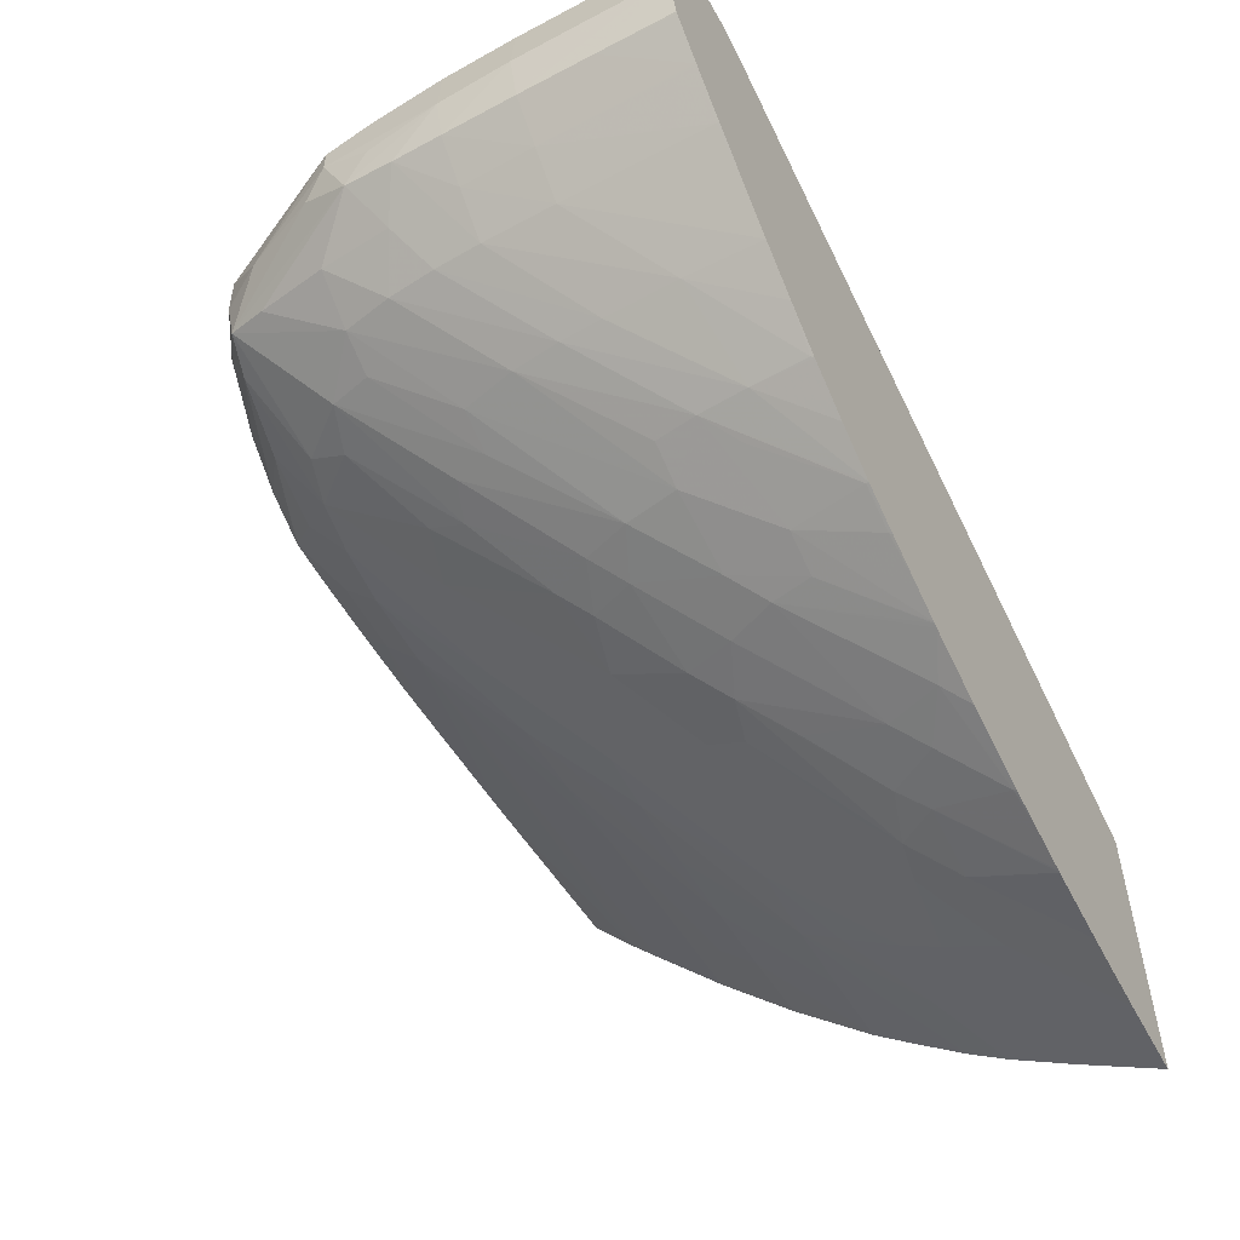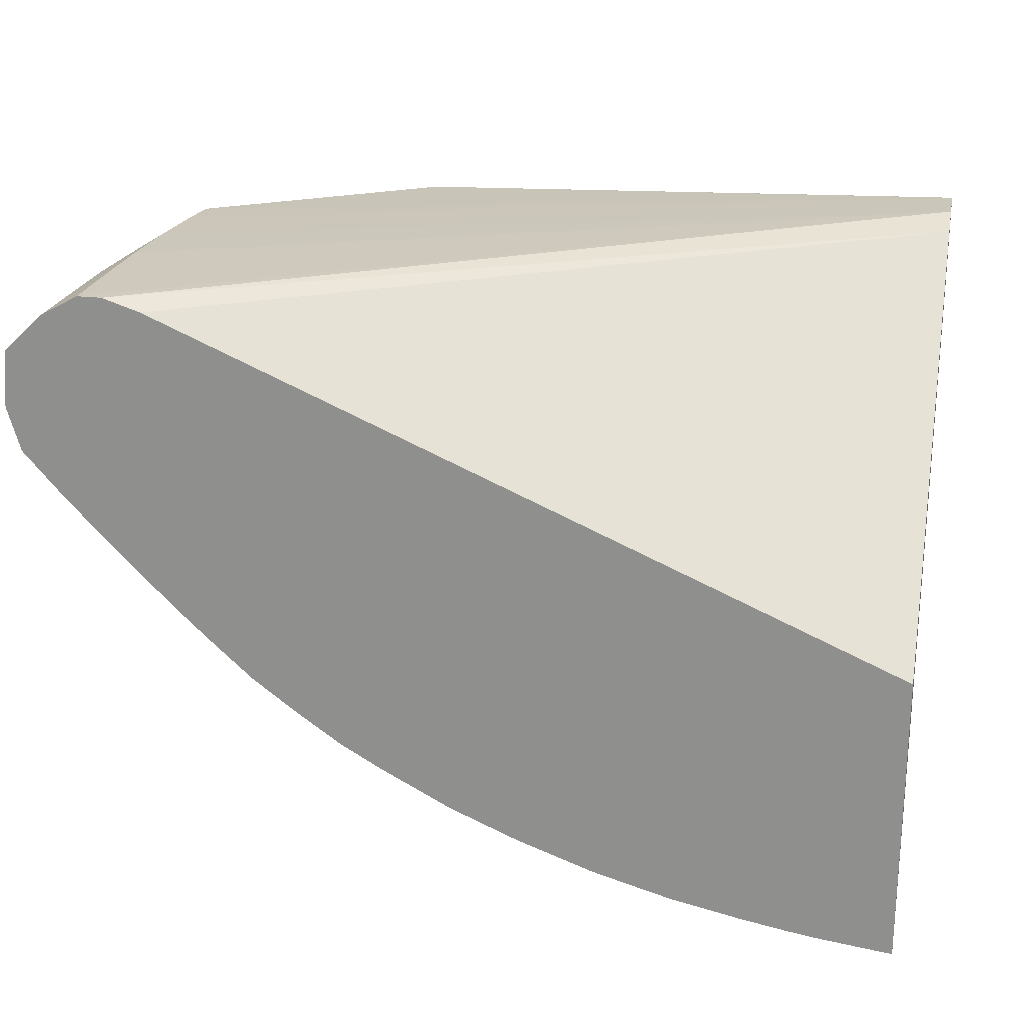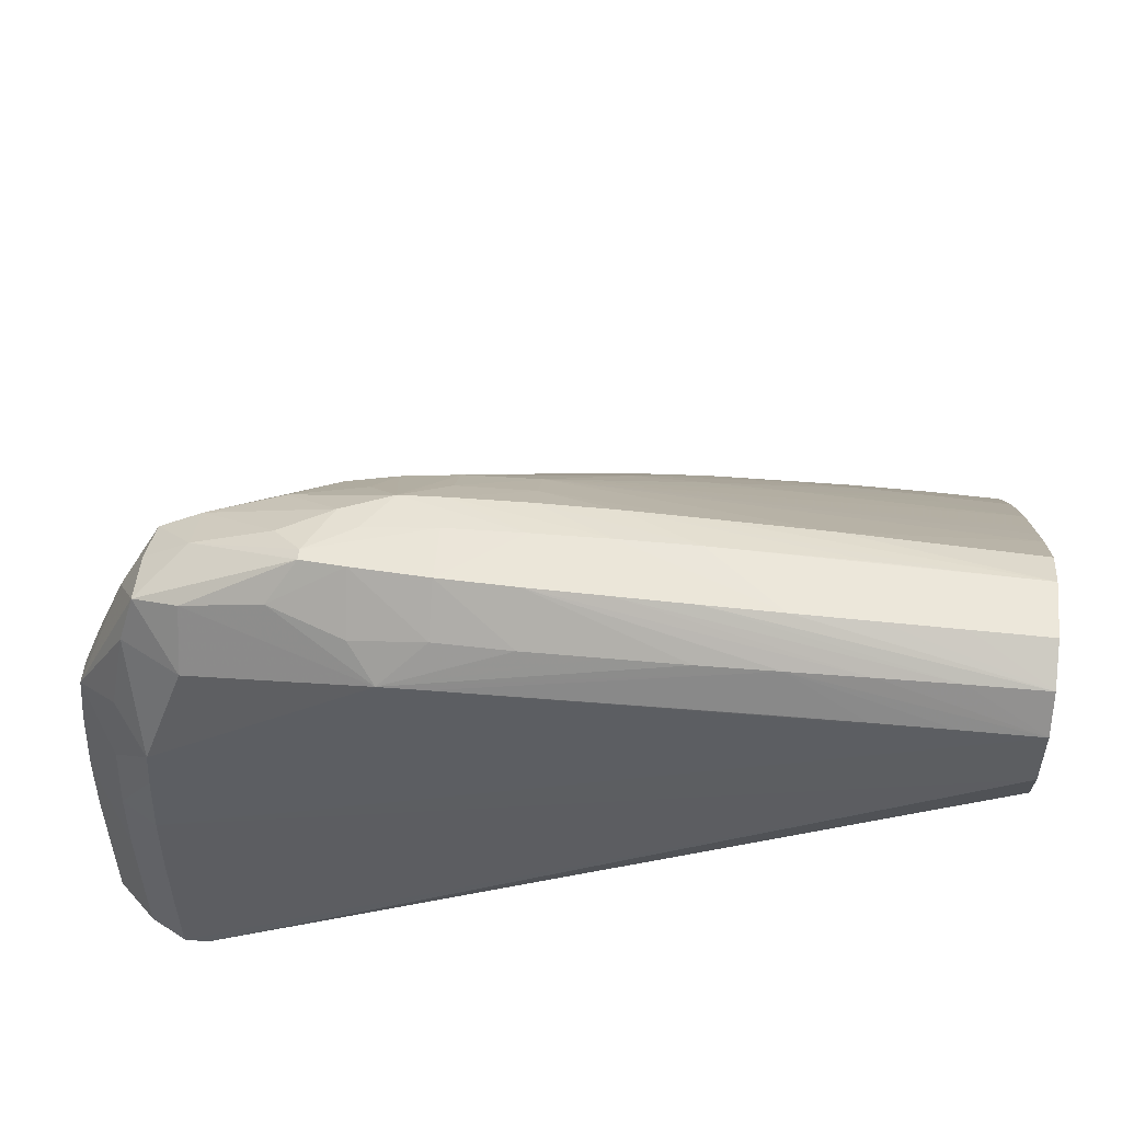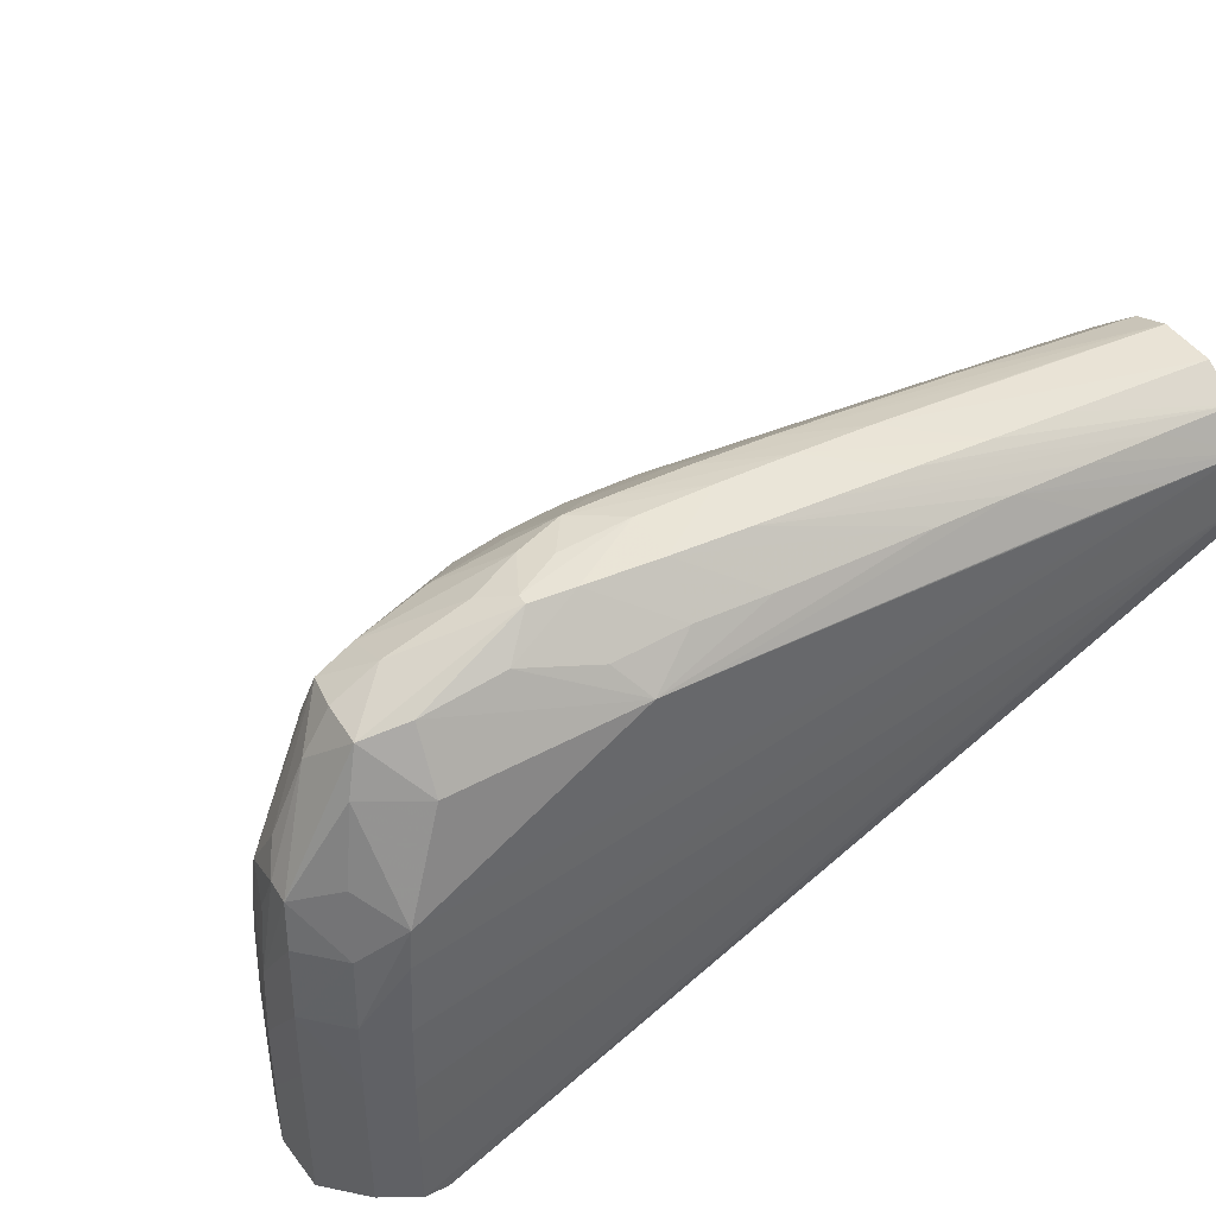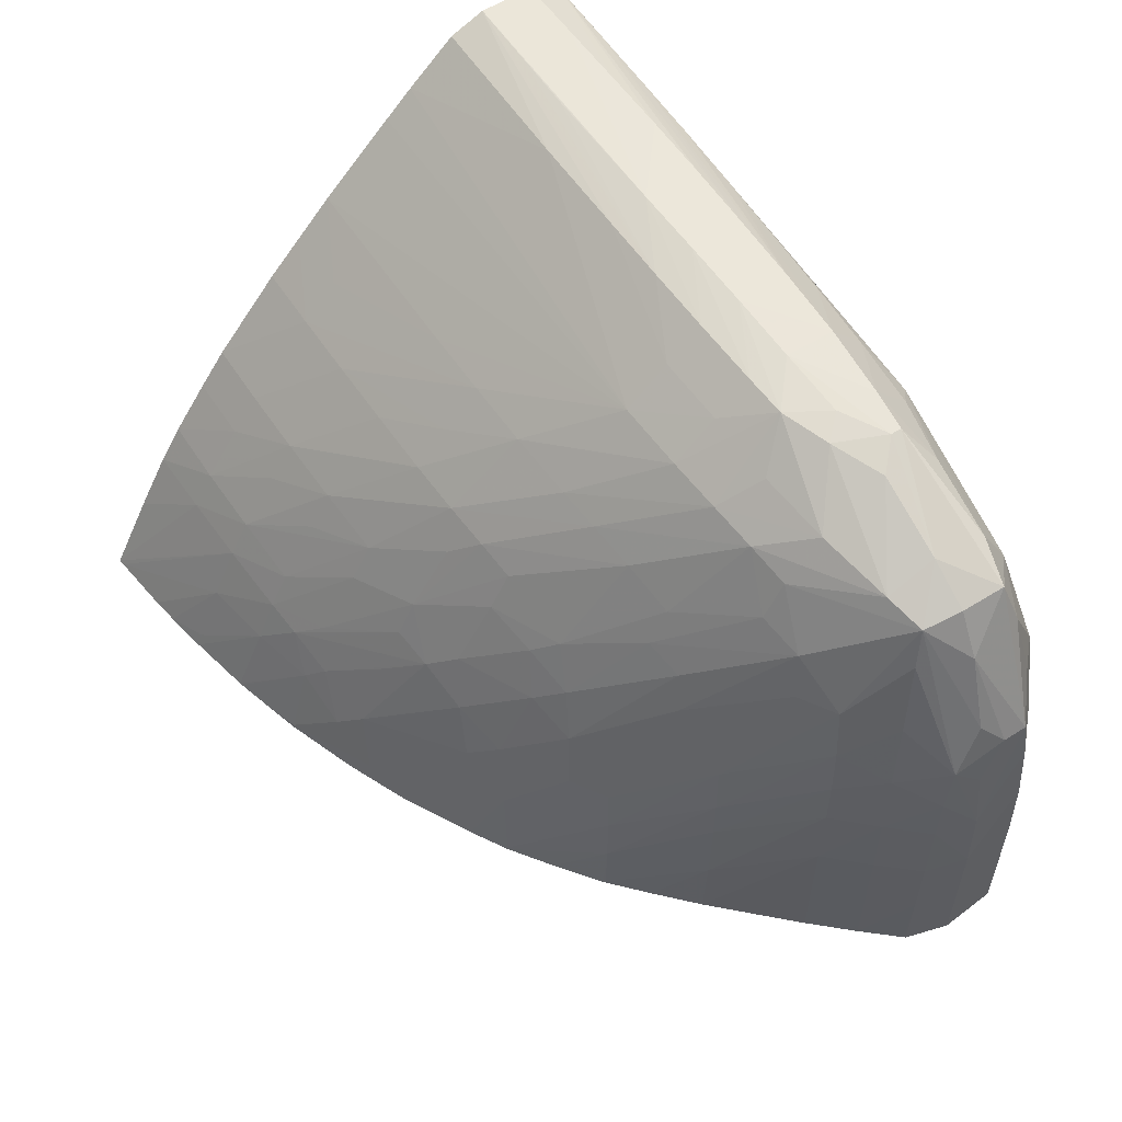
<metadata>
{"format":"obj","ext":"obj","renderer":"f3d","projection":"perspective","resolution":1024,"background":"white","views":[{"elev":-54.0,"azim":-61.0,"up":"+Z"},{"elev":22.4,"azim":11.7,"up":"+Z"},{"elev":52.9,"azim":5.8,"up":"+Y"},{"elev":42.3,"azim":-29.6,"up":"+Y"},{"elev":56.4,"azim":-123.5,"up":"+Y"}]}
</metadata>
<code>
v -0.04899 0.1338 0.007283
v -0.05211 0.1396 0.01057
v -0.04899 0.1371 0.009086
v -0.04899 0.1338 0.01965
v -0.04928 0.1338 0.007309
v -0.05525 0.1394 0.01069
v -0.05211 0.1412 0.01152
v -0.04899 0.1396 0.01052
v -0.05525 0.141 0.01158
v -0.04899 0.1512 0.03316
v -0.07982 0.1338 0.03279
v -0.05211 0.1338 0.007631
v -0.05525 0.1371 0.009542
v -0.05839 0.139 0.01093
v -0.05839 0.1406 0.01177
v -0.05211 0.1433 0.01309
v -0.04899 0.1412 0.01157
v -0.04899 0.1412 0.01156
v -0.05525 0.1434 0.01316
v -0.05525 0.1449 0.01428
v -0.06154 0.1445 0.01451
v -0.05839 0.1433 0.01334
v -0.05839 0.1448 0.01435
v -0.04899 0.1528 0.03363
v -0.08139 0.1338 0.03329
v -0.05331 0.1338 0.007812
v -0.05525 0.1345 0.008402
v -0.05839 0.1371 0.01006
v -0.06003 0.1387 0.0111
v -0.06126 0.1399 0.012
v -0.06154 0.1429 0.01361
v -0.05211 0.1449 0.0143
v -0.04899 0.1433 0.01313
v -0.06154 0.1484 0.01719
v -0.05839 0.1483 0.01719
v -0.05525 0.1465 0.01565
v -0.06469 0.1439 0.01476
v -0.06491 0.1468 0.01647
v -0.06611 0.1481 0.01743
v -0.06401 0.1483 0.01727
v -0.08242 0.1402 0.03331
v -0.08243 0.1371 0.0333
v -0.08242 0.1338 0.03329
v -0.04899 0.1555 0.03359
v -0.08235 0.1434 0.03328
v -0.05525 0.1338 0.008142
v -0.06126 0.137 0.01074
v -0.05818 0.1338 0.008735
v -0.06213 0.138 0.01137
v -0.06641 0.1419 0.01422
v -0.06469 0.1424 0.01397
v -0.05525 0.1483 0.0172
v -0.05211 0.1465 0.01571
v -0.04899 0.1449 0.01436
v -0.04899 0.1449 0.01435
v -0.06469 0.1516 0.02018
v -0.06154 0.1499 0.01862
v -0.0676 0.1431 0.01515
v -0.06783 0.1461 0.01673
v -0.06783 0.1477 0.01762
v -0.07186 0.151 0.0207
v -0.06976 0.1513 0.02047
v -0.06783 0.1515 0.02031
v -0.08399 0.1402 0.03239
v -0.084 0.1371 0.03241
v -0.08399 0.1339 0.03243
v -0.08399 0.1338 0.03243
v -0.08248 0.1338 0.03326
v -0.04899 0.157 0.03269
v -0.05211 0.157 0.03266
v -0.05525 0.1569 0.03263
v -0.05839 0.1567 0.03259
v -0.05211 0.1554 0.03353
v -0.07286 0.1544 0.03315
v -0.08206 0.1483 0.03317
v -0.08219 0.1465 0.03322
v -0.08392 0.1434 0.03231
v -0.0583 0.1338 0.008766
v -0.06 0.1338 0.009225
v -0.06154 0.1339 0.009684
v -0.06354 0.1359 0.01098
v -0.06469 0.1402 0.01302
v -0.06463 0.137 0.01174
v -0.06851 0.1409 0.01455
v -0.05211 0.1483 0.01725
v -0.06154 0.1516 0.0202
v -0.04899 0.1465 0.01583
v -0.07097 0.1548 0.02334
v -0.06783 0.1548 0.02328
v -0.0711 0.1435 0.01658
v -0.07015 0.1455 0.01712
v -0.0711 0.1466 0.01798
v -0.07412 0.1503 0.02102
v -0.07546 0.1543 0.02375
v -0.07336 0.1546 0.02352
v -0.08557 0.1434 0.03073
v -0.08564 0.1402 0.03081
v -0.08565 0.1371 0.03084
v -0.08566 0.1339 0.03085
v -0.08566 0.1338 0.03085
v -0.04899 0.158 0.03111
v -0.05211 0.158 0.03109
v -0.05525 0.158 0.03106
v -0.05839 0.1581 0.03102
v -0.06154 0.158 0.03096
v -0.06469 0.158 0.03087
v -0.06783 0.158 0.03077
v -0.06154 0.1566 0.03254
v -0.07097 0.1545 0.03319
v -0.05839 0.1552 0.0334
v -0.05525 0.1553 0.03346
v -0.06469 0.1564 0.03245
v -0.06783 0.1563 0.03235
v -0.07097 0.1561 0.03218
v -0.07399 0.1557 0.0321
v -0.07709 0.1561 0.03114
v -0.0804 0.1552 0.03089
v -0.0804 0.1528 0.0323
v -0.08289 0.1528 0.0309
v -0.08351 0.1495 0.03158
v -0.08377 0.1465 0.03208
v -0.06142 0.1338 0.009615
v -0.06564 0.1347 0.01133
v -0.06153 0.1338 0.009648
v -0.06953 0.1388 0.0142
v -0.07074 0.14 0.01513
v -0.05525 0.1499 0.01875
v -0.05211 0.1498 0.01881
v -0.04899 0.1498 0.01887
v -0.04899 0.1482 0.01732
v -0.05839 0.1515 0.02024
v -0.07282 0.1576 0.02678
v -0.07097 0.1563 0.02516
v -0.06783 0.1564 0.02512
v -0.06154 0.1576 0.02675
v -0.05683 0.1575 0.02684
v -0.049 0.1555 0.02497
v -0.04899 0.1555 0.02495
v -0.04899 0.1544 0.0237
v -0.04899 0.1532 0.02244
v -0.04899 0.1514 0.02046
v -0.07312 0.1426 0.01708
v -0.07225 0.1447 0.01753
v -0.07412 0.1487 0.02019
v -0.07726 0.1522 0.02316
v -0.07726 0.1537 0.02406
v -0.0804 0.155 0.02631
v -0.07726 0.1556 0.02563
v -0.07414 0.156 0.02526
v -0.08541 0.1465 0.03051
v -0.0857 0.1434 0.02841
v -0.08583 0.1402 0.02841
v -0.08585 0.1371 0.02841
v -0.08587 0.1338 0.02841
v -0.04899 0.158 0.02868
v -0.06154 0.1581 0.02841
v -0.06469 0.1581 0.02841
v -0.06783 0.158 0.02841
v -0.07097 0.1579 0.03061
v -0.07412 0.1577 0.03031
v -0.07592 0.1576 0.03008
v -0.08232 0.1547 0.03036
v -0.08526 0.1486 0.03022
v -0.06471 0.1338 0.01077
v -0.06742 0.1338 0.0119
v -0.06758 0.1338 0.01197
v -0.07 0.1371 0.01395
v -0.07373 0.1402 0.0167
v -0.07491 0.1574 0.02752
v -0.07397 0.1577 0.02851
v -0.07097 0.1579 0.02841
v -0.07097 0.1576 0.02673
v -0.06783 0.1576 0.02669
v -0.06469 0.1576 0.0267
v -0.04899 0.1574 0.02711
v -0.07787 0.1465 0.02104
v -0.0763 0.1465 0.02019
v -0.07572 0.1481 0.02053
v -0.07911 0.1515 0.02355
v -0.08206 0.1545 0.02675
v -0.0804 0.1558 0.02841
v -0.07709 0.1571 0.02851
v -0.08526 0.1486 0.02919
v -0.08539 0.1465 0.02825
v -0.08507 0.1476 0.02709
v -0.08517 0.1455 0.02676
v -0.08525 0.1434 0.02665
v -0.08532 0.1402 0.02657
v -0.08533 0.1371 0.02656
v -0.08533 0.1338 0.02656
v -0.05211 0.158 0.02858
v -0.05525 0.158 0.02847
v -0.07592 0.1576 0.02962
v -0.0823 0.1547 0.02841
v -0.08342 0.1528 0.02841
v -0.06763 0.1338 0.012
v -0.07157 0.1371 0.01475
v -0.07564 0.1384 0.01744
v -0.0753 0.1402 0.01765
v -0.07856 0.1441 0.02072
v -0.08127 0.1497 0.02411
v -0.0797 0.1497 0.02316
v -0.0825 0.1528 0.02632
v -0.08472 0.1497 0.02825
v -0.08318 0.1497 0.02568
v -0.08358 0.1465 0.02529
v -0.08224 0.1434 0.02346
v -0.08381 0.1434 0.02508
v -0.08391 0.1402 0.025
v -0.08393 0.1338 0.02499
v -0.08528 0.1338 0.0265
v -0.06876 0.1338 0.01258
v -0.07219 0.1339 0.01447
v -0.0744 0.1373 0.01646
v -0.07061 0.1339 0.01357
v -0.0722 0.1338 0.01446
v -0.07585 0.1363 0.01728
v -0.07889 0.142 0.0205
v -0.0818 0.1475 0.02381
v -0.08209 0.1454 0.02361
v -0.08234 0.1402 0.02334
v -0.07904 0.1402 0.02037
v -0.07919 0.1371 0.02022
v -0.08236 0.1339 0.02331
v -0.08387 0.1338 0.02493
v -0.07053 0.1338 0.0135
v -0.07064 0.1338 0.01357
v -0.07215 0.1338 0.01443
v -0.07402 0.1338 0.01572
v -0.07589 0.1338 0.0171
v -0.07597 0.1339 0.01717
v -0.07917 0.1338 0.0201
v -0.08074 0.1338 0.02168
v -0.07748 0.1338 0.01853
v -0.08236 0.1338 0.02331
v -0.07597 0.1338 0.01717
f 1 2 3
f 1 3 8
f 1 8 18
f 1 18 17
f 1 17 33
f 1 33 55
f 1 55 54
f 1 54 87
f 1 87 130
f 1 130 129
f 1 129 141
f 1 141 140
f 1 140 139
f 1 139 138
f 1 138 175
f 1 175 155
f 1 155 101
f 1 101 69
f 1 69 44
f 1 44 24
f 1 24 10
f 1 10 4
f 1 4 11
f 1 11 25
f 1 25 43
f 1 43 68
f 1 68 67
f 1 67 100
f 1 100 154
f 1 154 190
f 1 190 211
f 1 211 210
f 1 210 225
f 1 225 235
f 1 235 233
f 1 233 232
f 1 232 234
f 1 234 236
f 1 236 230
f 1 230 229
f 1 229 216
f 1 216 228
f 1 228 227
f 1 227 226
f 1 226 212
f 1 212 196
f 1 196 166
f 1 166 165
f 1 165 164
f 1 164 124
f 1 124 122
f 1 122 79
f 1 79 78
f 1 78 48
f 1 48 46
f 1 46 26
f 1 26 12
f 1 12 5
f 1 5 6
f 1 6 2
f 2 7 8
f 2 8 3
f 2 6 9
f 2 9 7
f 4 10 11
f 5 12 13
f 5 13 6
f 6 13 14
f 6 14 15
f 6 15 9
f 7 16 17
f 7 17 18
f 7 18 8
f 7 9 19
f 7 19 20
f 7 20 16
f 9 15 21
f 9 21 22
f 9 22 23
f 9 23 19
f 10 24 25
f 10 25 11
f 12 26 13
f 13 26 27
f 13 27 28
f 13 28 14
f 14 28 29
f 14 29 30
f 14 30 31
f 14 31 15
f 15 31 21
f 16 32 33
f 16 33 17
f 16 20 32
f 19 23 20
f 20 23 34
f 20 34 35
f 20 35 36
f 20 36 32
f 21 31 37
f 21 37 38
f 21 38 39
f 21 39 40
f 21 40 23
f 21 23 22
f 23 40 34
f 24 41 42
f 24 42 43
f 24 43 25
f 24 44 45
f 24 45 41
f 26 46 27
f 27 46 28
f 28 47 29
f 28 46 48
f 28 48 47
f 29 47 49
f 29 49 50
f 29 50 51
f 29 51 30
f 30 51 37
f 30 37 31
f 32 36 52
f 32 52 53
f 32 53 54
f 32 54 55
f 32 55 33
f 34 40 56
f 34 56 57
f 34 57 35
f 35 57 52
f 35 52 36
f 37 51 50
f 37 50 58
f 37 58 59
f 37 59 60
f 37 60 39
f 37 39 38
f 39 60 61
f 39 61 62
f 39 62 40
f 40 62 63
f 40 63 56
f 41 45 64
f 41 64 65
f 41 65 66
f 41 66 42
f 42 66 67
f 42 67 68
f 42 68 43
f 44 69 70
f 44 70 71
f 44 71 72
f 44 72 73
f 44 73 74
f 44 74 75
f 44 75 76
f 44 76 45
f 45 76 77
f 45 77 64
f 47 48 78
f 47 78 79
f 47 79 80
f 47 80 81
f 47 81 49
f 49 81 82
f 49 82 50
f 50 82 83
f 50 83 84
f 50 84 58
f 52 85 53
f 52 57 86
f 52 86 85
f 53 85 54
f 54 85 87
f 56 86 57
f 56 63 88
f 56 88 89
f 56 89 86
f 58 84 90
f 58 90 91
f 58 91 59
f 59 91 92
f 59 92 61
f 59 61 60
f 61 93 94
f 61 94 62
f 61 92 93
f 62 94 95
f 62 95 63
f 63 95 88
f 64 96 97
f 64 97 98
f 64 98 99
f 64 99 65
f 64 77 96
f 65 99 66
f 66 99 100
f 66 100 67
f 69 101 102
f 69 102 103
f 69 103 104
f 69 104 105
f 69 105 70
f 70 105 106
f 70 106 71
f 71 106 107
f 71 107 72
f 72 108 74
f 72 74 109
f 72 109 110
f 72 110 111
f 72 111 73
f 72 107 108
f 73 111 109
f 73 109 74
f 74 108 112
f 74 112 113
f 74 113 114
f 74 114 115
f 74 115 116
f 74 116 117
f 74 117 118
f 74 118 75
f 75 118 119
f 75 119 120
f 75 120 121
f 75 121 77
f 75 77 76
f 77 121 96
f 79 122 80
f 80 123 81
f 80 122 124
f 80 124 123
f 81 83 82
f 81 123 83
f 83 123 125
f 83 125 84
f 84 125 126
f 84 126 90
f 85 86 127
f 85 127 128
f 85 128 129
f 85 129 130
f 85 130 87
f 86 131 127
f 86 89 131
f 88 95 132
f 88 132 133
f 88 133 89
f 89 133 134
f 89 134 135
f 89 135 136
f 89 136 137
f 89 137 138
f 89 138 139
f 89 139 140
f 89 140 141
f 89 141 131
f 90 142 143
f 90 143 91
f 90 126 142
f 91 143 92
f 92 143 144
f 92 144 93
f 93 144 145
f 93 145 94
f 94 145 146
f 94 146 147
f 94 147 148
f 94 148 95
f 95 148 149
f 95 149 132
f 96 150 151
f 96 151 152
f 96 152 97
f 96 121 150
f 97 152 153
f 97 153 154
f 97 154 98
f 98 154 99
f 99 154 100
f 101 155 156
f 101 156 102
f 102 156 103
f 103 156 104
f 104 156 157
f 104 157 105
f 105 157 106
f 106 157 158
f 106 158 107
f 107 158 159
f 107 159 108
f 108 159 113
f 108 113 112
f 109 111 110
f 113 159 114
f 114 159 160
f 114 160 115
f 115 160 116
f 116 160 161
f 116 161 117
f 117 162 118
f 117 161 162
f 118 162 119
f 119 162 163
f 119 163 120
f 120 163 121
f 121 163 150
f 123 124 164
f 123 164 165
f 123 165 125
f 125 165 166
f 125 166 167
f 125 167 126
f 126 167 168
f 126 168 142
f 127 131 128
f 128 141 129
f 128 131 141
f 132 149 148
f 132 148 169
f 132 169 170
f 132 170 171
f 132 171 158
f 132 158 172
f 132 172 133
f 133 172 134
f 134 172 173
f 134 173 174
f 134 174 135
f 135 174 155
f 135 155 136
f 136 155 175
f 136 175 137
f 137 175 138
f 142 168 176
f 142 176 177
f 142 177 178
f 142 178 143
f 143 178 144
f 144 178 179
f 144 179 145
f 145 179 146
f 146 179 180
f 146 180 147
f 147 181 182
f 147 182 169
f 147 169 148
f 147 180 181
f 150 163 151
f 151 163 183
f 151 183 184
f 151 184 185
f 151 185 186
f 151 186 187
f 151 187 152
f 152 187 188
f 152 188 153
f 153 188 154
f 154 188 189
f 154 189 190
f 155 191 156
f 155 174 191
f 156 174 173
f 156 173 157
f 156 191 192
f 156 192 174
f 157 173 172
f 157 172 158
f 158 171 159
f 159 171 160
f 160 171 161
f 161 171 193
f 161 193 181
f 161 181 162
f 162 181 194
f 162 194 195
f 162 195 163
f 163 195 183
f 166 196 167
f 167 196 197
f 167 197 168
f 168 197 198
f 168 198 199
f 168 199 200
f 168 200 176
f 169 193 170
f 169 182 193
f 170 193 171
f 174 192 191
f 176 200 201
f 176 201 202
f 176 202 177
f 177 202 179
f 177 179 178
f 179 202 201
f 179 201 180
f 180 203 185
f 180 185 204
f 180 204 195
f 180 195 194
f 180 194 181
f 180 201 203
f 181 193 182
f 183 195 204
f 183 204 185
f 183 185 184
f 185 203 205
f 185 205 206
f 185 206 186
f 186 206 207
f 186 207 208
f 186 208 187
f 187 208 209
f 187 209 188
f 188 209 189
f 189 209 210
f 189 210 211
f 189 211 190
f 196 212 197
f 197 213 214
f 197 214 198
f 197 212 215
f 197 215 213
f 198 214 213
f 198 213 216
f 198 216 217
f 198 217 218
f 198 218 200
f 198 200 199
f 200 218 219
f 200 219 201
f 201 219 205
f 201 205 203
f 205 219 206
f 206 219 220
f 206 220 207
f 207 221 208
f 207 220 222
f 207 222 223
f 207 223 221
f 208 221 209
f 209 221 224
f 209 224 225
f 209 225 210
f 212 226 215
f 213 215 227
f 213 227 228
f 213 228 216
f 215 226 227
f 216 229 217
f 217 229 230
f 217 230 231
f 217 231 223
f 217 223 222
f 217 222 218
f 218 222 220
f 218 220 219
f 221 223 232
f 221 232 233
f 221 233 224
f 223 234 232
f 223 231 234
f 224 235 225
f 224 233 235
f 230 236 231
f 231 236 234

</code>
